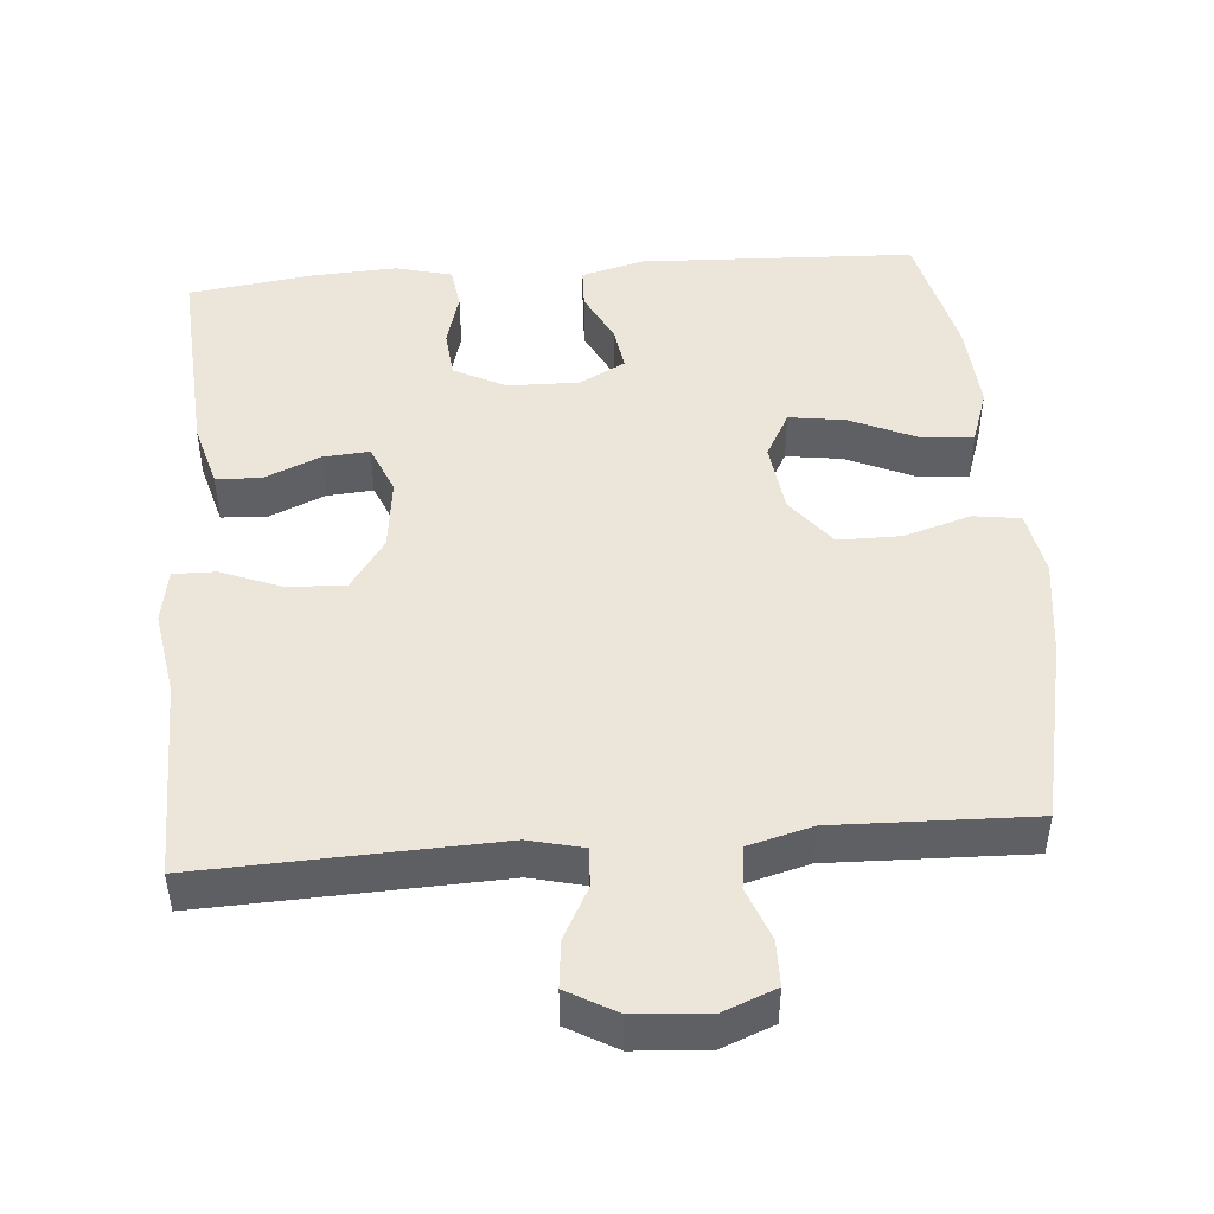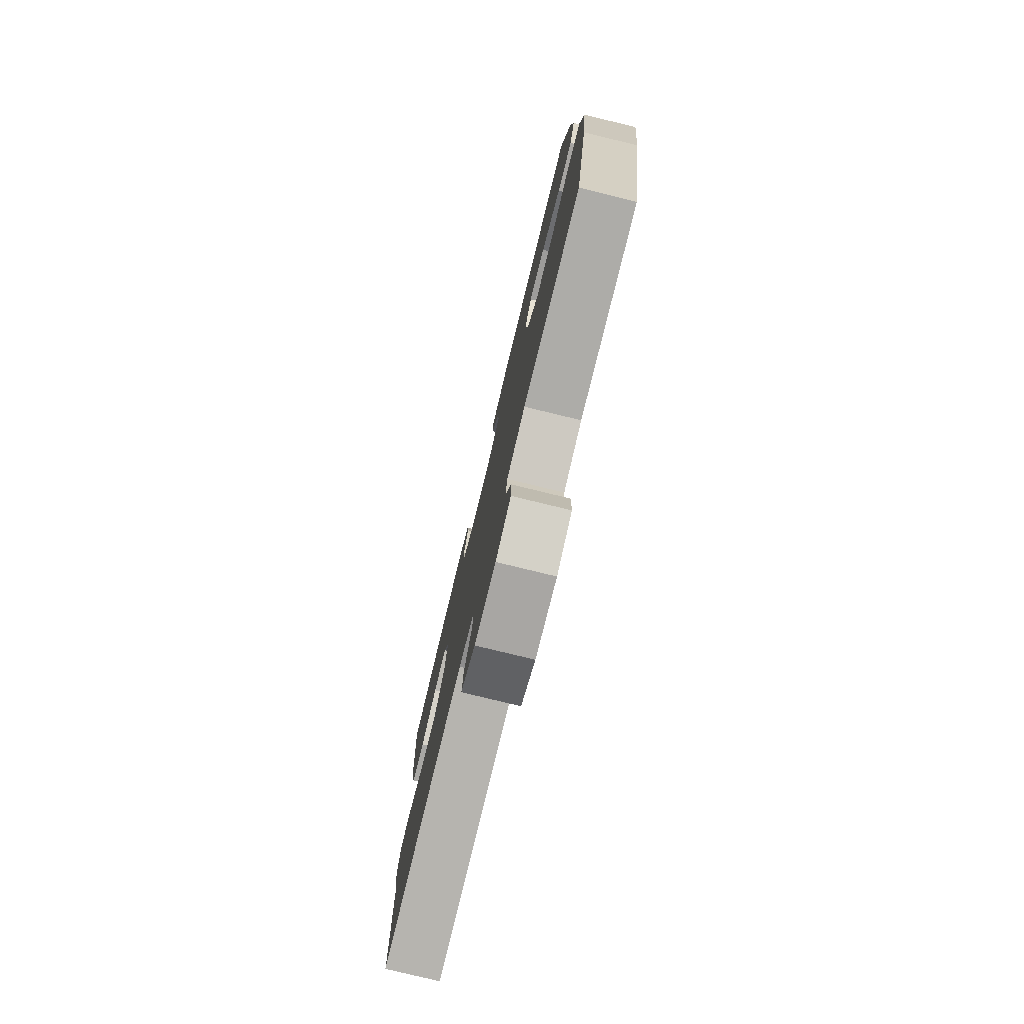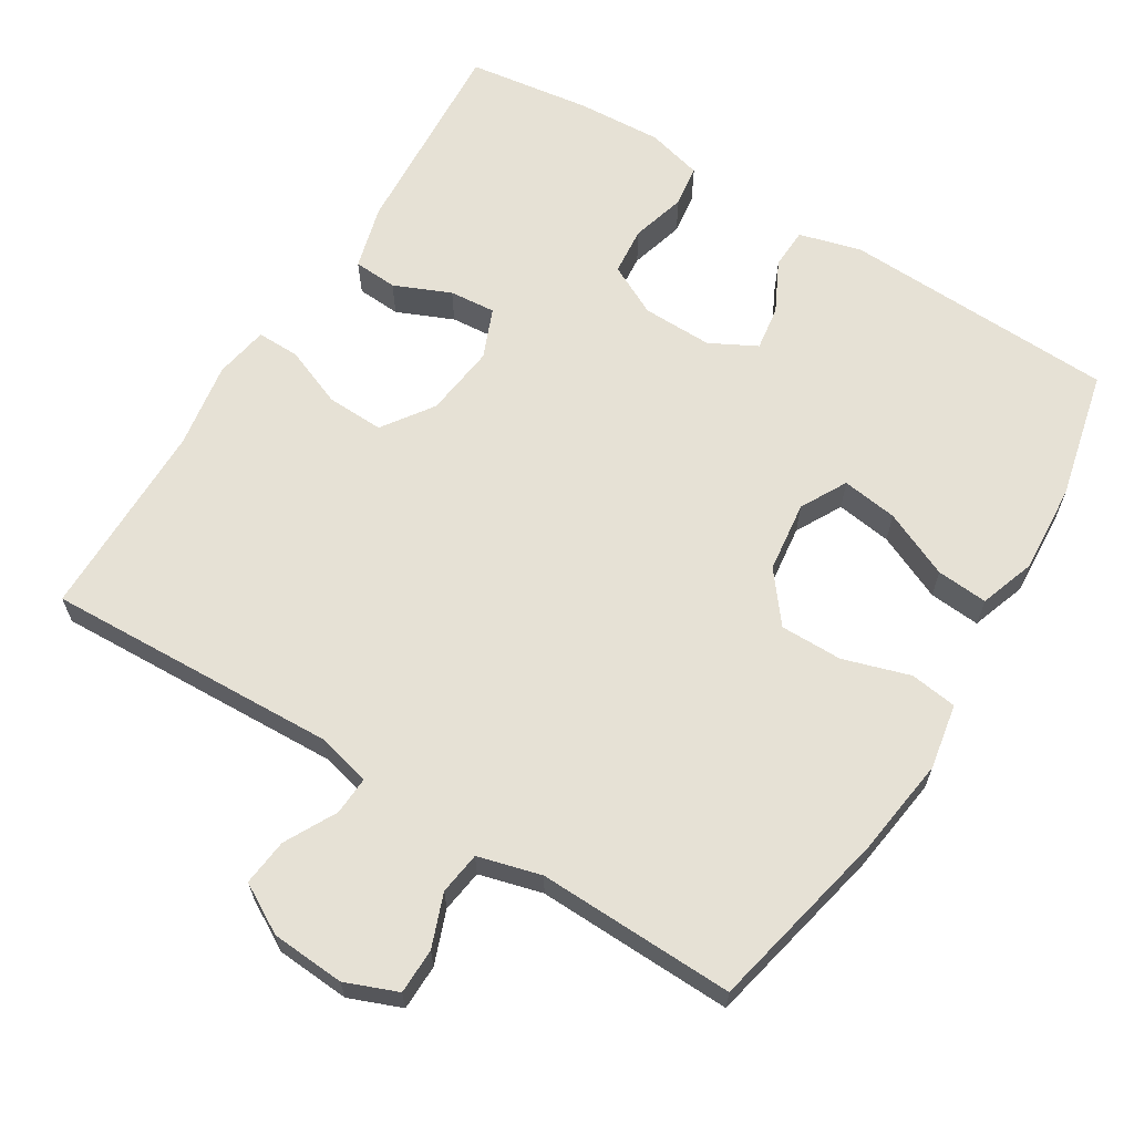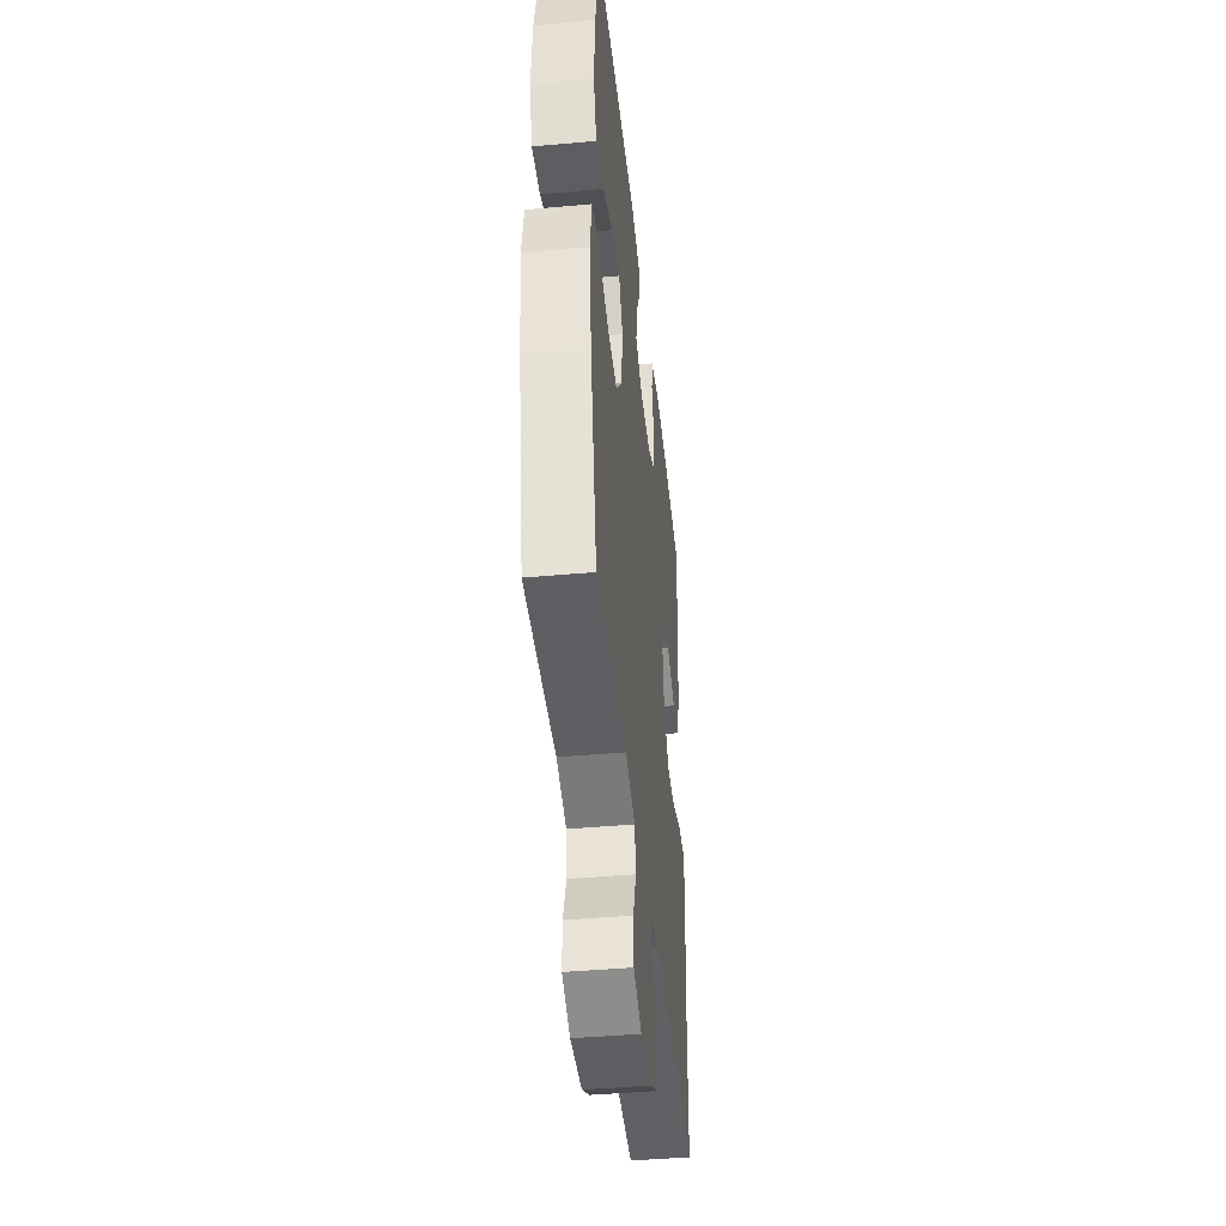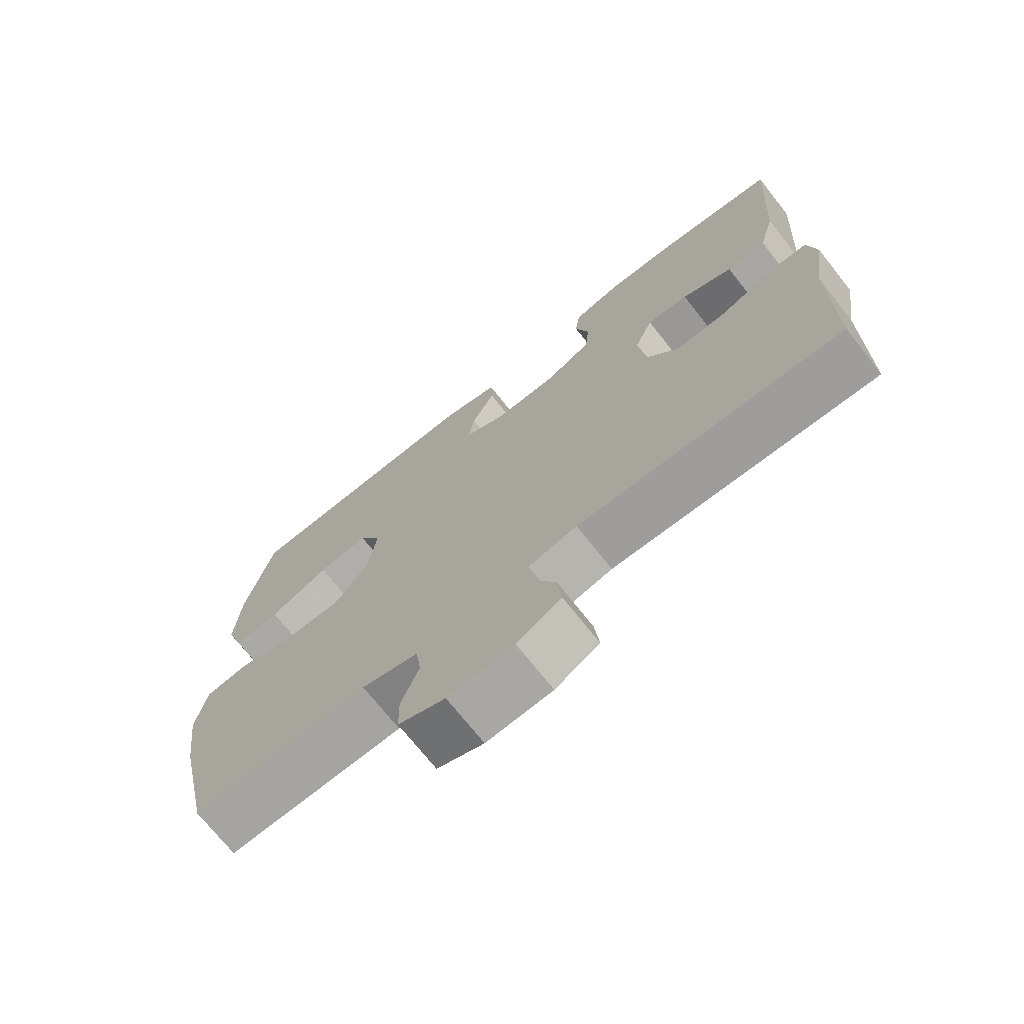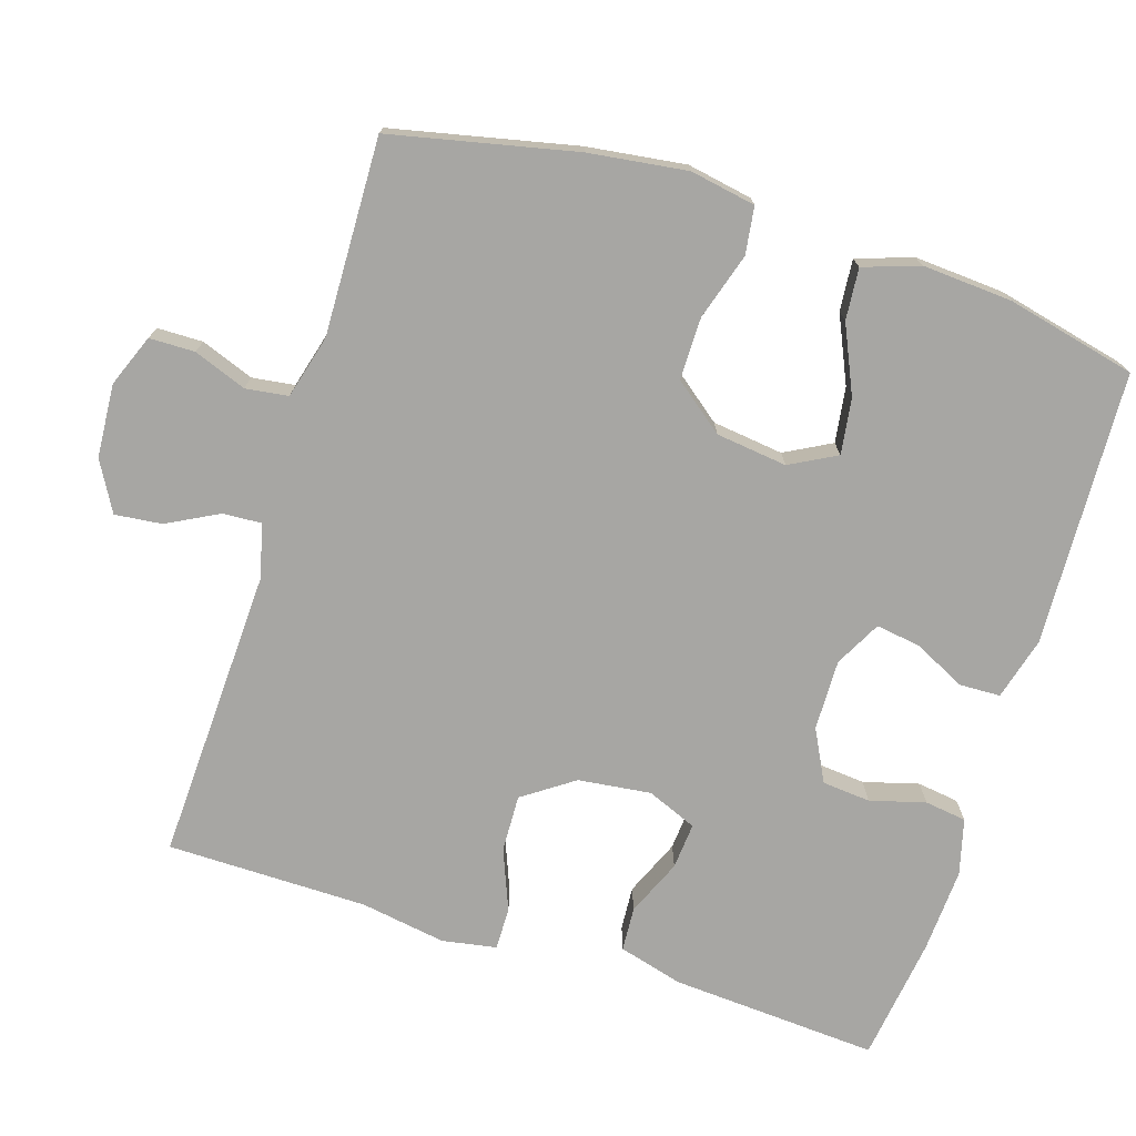
<metadata>
{"format":"obj","ext":"obj","renderer":"f3d","projection":"perspective","resolution":1024,"background":"white","views":[{"elev":46.9,"azim":175.3,"up":"+Y"},{"elev":-78.4,"azim":-103.7,"up":"+Z"},{"elev":64.2,"azim":-148.4,"up":"+Y"},{"elev":-43.4,"azim":-83.9,"up":"+Z"},{"elev":-72.0,"azim":38.4,"up":"+Z"},{"elev":-74.1,"azim":-107.6,"up":"+Y"}]}
</metadata>
<code>
v -0.5 0.07 0.5
v -0.126 0.07 0.516
v -0.041 0.07 0.493
v -0.039 0.07 0.437
v -0.074 0.07 0.367
v -0.083 0.07 0.306
v -0.02 0.07 0.273
v 0.076 0.07 0.275
v 0.146 0.07 0.311
v 0.152 0.07 0.377
v 0.131 0.07 0.452
v 0.139 0.07 0.509
v 0.215 0.07 0.529
v 0.33 0.07 0.523
v 0.5 0.07 0.5
v 0.482 0.07 0.217
v 0.458 0.07 0.129
v 0.398 0.07 0.125
v 0.321 0.07 0.158
v 0.258 0.07 0.163
v 0.23 0.07 0.095
v 0.242 0.07 -0.004
v 0.29 0.07 -0.073
v 0.368 0.07 -0.07
v 0.45 0.07 -0.037
v 0.508 0.07 -0.036
v 0.521 0.07 -0.11
v 0.502 0.07 -0.227
v 0.5 0.07 -0.5
v 0.101 0.07 -0.485
v 0.027 0.07 -0.503
v 0.03 0.07 -0.556
v 0.067 0.07 -0.626
v 0.074 0.07 -0.69
v 0.007 0.07 -0.728
v -0.093 0.07 -0.735
v -0.164 0.07 -0.707
v -0.165 0.07 -0.645
v -0.138 0.07 -0.573
v -0.146 0.07 -0.515
v -0.232 0.07 -0.492
v -0.5 0.07 -0.5
v -0.555 0.07 -0.249
v -0.573 0.07 -0.115
v -0.557 0.07 -0.026
v -0.493 0.07 -0.017
v -0.402 0.07 -0.045
v -0.317 0.07 -0.045
v -0.264 0.07 0.023
v -0.252 0.07 0.12
v -0.286 0.07 0.183
v -0.362 0.07 0.172
v -0.453 0.07 0.131
v -0.523 0.07 0.125
v -0.549 0.07 0.201
v -0.541 0.07 0.323
v -0.5 0 0.5
v -0.126 0 0.516
v -0.041 0 0.493
v -0.039 0 0.437
v -0.074 0 0.367
v -0.083 0 0.306
v -0.02 0 0.273
v 0.076 0 0.275
v 0.146 0 0.311
v 0.152 0 0.377
v 0.131 0 0.452
v 0.139 0 0.509
v 0.215 0 0.529
v 0.33 0 0.523
v 0.5 0 0.5
v 0.482 0 0.217
v 0.458 0 0.129
v 0.398 0 0.125
v 0.321 0 0.158
v 0.258 0 0.163
v 0.23 0 0.095
v 0.242 0 -0.004
v 0.29 0 -0.073
v 0.368 0 -0.07
v 0.45 0 -0.037
v 0.508 0 -0.036
v 0.521 0 -0.11
v 0.502 0 -0.227
v 0.5 0 -0.5
v 0.101 0 -0.485
v 0.027 0 -0.503
v 0.03 0 -0.556
v 0.067 0 -0.626
v 0.074 0 -0.69
v 0.007 0 -0.728
v -0.093 0 -0.735
v -0.164 0 -0.707
v -0.165 0 -0.645
v -0.138 0 -0.573
v -0.146 0 -0.515
v -0.232 0 -0.492
v -0.5 0 -0.5
v -0.555 0 -0.249
v -0.573 0 -0.115
v -0.557 0 -0.026
v -0.493 0 -0.017
v -0.402 0 -0.045
v -0.317 0 -0.045
v -0.264 0 0.023
v -0.252 0 0.12
v -0.286 0 0.183
v -0.362 0 0.172
v -0.453 0 0.131
v -0.523 0 0.125
v -0.549 0 0.201
v -0.541 0 0.323
f 52 53 54 55
f 51 52 55 56
f 44 45 46 47
f 44 47 48
f 41 42 43 44
f 40 41 44 48
f 36 37 38 39
f 36 39 40
f 35 36 40
f 32 33 34 35
f 31 32 35 40
f 30 31 40 48
f 28 29 30 48
f 24 25 26 27
f 23 24 27 28
f 16 17 18 19
f 16 19 20
f 15 16 20
f 14 15 20
f 13 14 20 21
f 10 11 12 13
f 9 10 13 21
f 2 3 4 5
f 2 5 6
f 51 56 1 2
f 50 51 2 6
f 49 50 6 7
f 23 28 48 49
f 22 23 49 7
f 8 9 21 22
f 7 8 22
f 111 110 109 108
f 112 111 108 107
f 103 102 101 100
f 104 103 100
f 100 99 98 97
f 104 100 97 96
f 95 94 93 92
f 96 95 92
f 96 92 91
f 91 90 89 88
f 96 91 88 87
f 104 96 87 86
f 104 86 85 84
f 83 82 81 80
f 84 83 80 79
f 75 74 73 72
f 76 75 72
f 76 72 71
f 76 71 70
f 77 76 70 69
f 69 68 67 66
f 77 69 66 65
f 61 60 59 58
f 62 61 58
f 58 57 112 107
f 62 58 107 106
f 63 62 106 105
f 105 104 84 79
f 63 105 79 78
f 78 77 65 64
f 78 64 63
f 1 57 58 2
f 2 58 59 3
f 3 59 60 4
f 4 60 61 5
f 5 61 62 6
f 6 62 63 7
f 7 63 64 8
f 8 64 65 9
f 9 65 66 10
f 10 66 67 11
f 11 67 68 12
f 12 68 69 13
f 13 69 70 14
f 14 70 71 15
f 15 71 72 16
f 16 72 73 17
f 17 73 74 18
f 18 74 75 19
f 19 75 76 20
f 20 76 77 21
f 21 77 78 22
f 22 78 79 23
f 23 79 80 24
f 24 80 81 25
f 25 81 82 26
f 26 82 83 27
f 27 83 84 28
f 28 84 85 29
f 29 85 86 30
f 30 86 87 31
f 31 87 88 32
f 32 88 89 33
f 33 89 90 34
f 34 90 91 35
f 35 91 92 36
f 36 92 93 37
f 37 93 94 38
f 38 94 95 39
f 39 95 96 40
f 40 96 97 41
f 41 97 98 42
f 42 98 99 43
f 43 99 100 44
f 44 100 101 45
f 45 101 102 46
f 46 102 103 47
f 47 103 104 48
f 48 104 105 49
f 49 105 106 50
f 50 106 107 51
f 51 107 108 52
f 52 108 109 53
f 53 109 110 54
f 54 110 111 55
f 55 111 112 56
f 56 112 57 1

</code>
